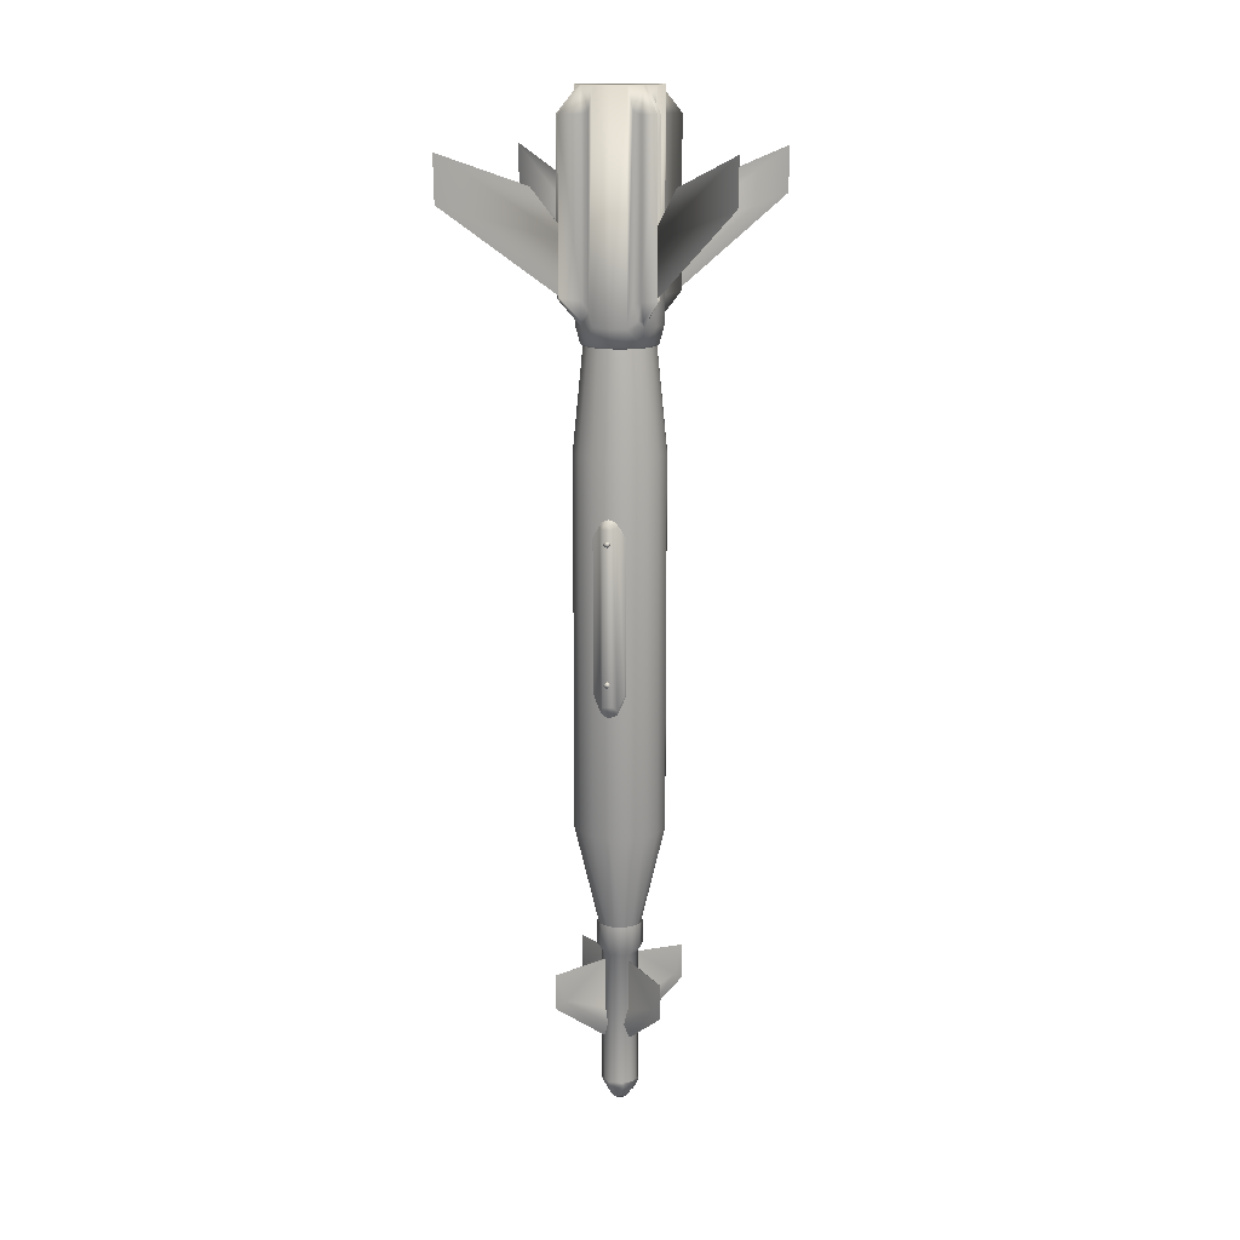
<metadata>
{"format":"obj","ext":"obj","renderer":"f3d","projection":"perspective","resolution":1024,"background":"white","views":[{"elev":14.3,"azim":-166.6,"up":"+Z"}]}
</metadata>
<code>
v -0.1716 0.1634 1.668
v -0.3112 0.3112 1.909
v -0.1634 0.1716 1.668
v -0.1678 0.1697 1.504
v 0.1716 0.1634 1.668
v 0.1634 0.1716 1.668
v 0.3112 0.3112 1.909
v 0.1677 0.1697 1.504
v -0.1634 -0.1716 1.668
v -0.3112 -0.3112 1.909
v -0.1716 -0.1634 1.668
v -0.1697 -0.1677 1.504
v -0.1634 0.1716 1.668
v -0.1716 0.1634 1.668
v -0.3112 0.3112 1.909
v -0.1697 0.1677 1.504
v 0.1716 -0.1634 1.668
v 0.3112 -0.3112 1.909
v 0.1634 -0.1716 1.668
v 0.1677 -0.1697 1.504
v -0.1716 -0.1634 1.668
v -0.1634 -0.1716 1.668
v -0.3112 -0.3112 1.909
v -0.1678 -0.1697 1.504
v 0.1634 0.1716 1.668
v 0.3112 0.3112 1.909
v 0.1716 0.1634 1.668
v 0.1697 0.1677 1.504
v 0.1634 -0.1716 1.668
v 0.1716 -0.1634 1.668
v 0.3112 -0.3112 1.909
v 0.1697 -0.1677 1.504
v 0.02453 -0.05135 -2.285
v -0.01475 -0.05061 -2.288
v 0.04111 -0.03299 -2.288
v 0.05683 0.003014 -2.285
v 0.04621 0.02536 -2.288
v 0.02296 0.05758 -2.28
v 0.01934 0.04495 -2.291
v -0.01657 0.04851 -2.29
v -0.04441 0.04326 -2.28
v -0.02968 0.03252 -2.303
v -0.06199 -0.000815 -2.28
v -0.04893 0.000669 -2.291
v -0.03806 -0.04232 -2.285
v -0.03324 -0.08156 -2.233
v 0.03416 -0.08117 -2.233
v 0.07232 -0.05127 -2.219
v 0.08807 0.0005 -2.233
v 0.07504 0.0472 -2.219
v 0.03324 0.08156 -2.233
v -0.03417 0.08117 -2.233
v -0.07233 0.05127 -2.219
v -0.08807 -0.0005 -2.233
v -0.07504 -0.0472 -2.219
v -0.03664 -0.08008 -2.219
v -0.08801 0.003204 -2.219
v -0.03072 0.08253 -2.219
v 0.03663 0.08008 -2.219
v 0.088 -0.003204 -2.219
v 0.03071 -0.08253 -2.219
v -0.1498 -0.06389 1.225
v -0.1139 -0.1163 1.225
v -0.1628 -0.00171 1.225
v -0.1486 -0.148 0.7579
v -0.1511 0.06073 1.225
v -0.1939 -0.0799 0.7579
v -0.1163 0.1139 1.225
v -0.2097 0.000391 0.7579
v -0.1936 0.08063 0.7579
v -0.148 0.1486 0.7579
v -0.1485 0.1485 -0.9687
v -0.1942 0.08022 -0.9629
v -0.21 -1.6e-05 -0.9687
v -0.194 -0.08038 -0.9687
v -0.1484 -0.1487 -0.9629
v -0.07368 -0.07368 -1.549
v -0.1007 -0.02697 -1.549
v -0.07368 -0.07368 -1.432
v -0.1007 0.02697 -1.549
v -0.1007 -0.02697 -1.432
v -0.07368 0.07368 -1.549
v -0.1007 0.02697 -1.432
v -0.07368 0.07368 -1.432
v -0.05916 0.05915 -1.58
v -0.08081 0.02165 -1.58
v -0.08081 -0.02165 -1.58
v -0.05916 -0.05915 -1.58
v -0.05916 -0.05915 -2.227
v -0.08081 -0.02165 -2.227
v -0.08081 0.02165 -2.227
v -0.05916 0.05915 -2.227
v -0.08833 0.03658 -1.449
v -0.0676 0.0676 -1.449
v -0.0956 0 -1.449
v -0.08833 -0.03658 -1.449
v -0.0676 -0.0676 -1.449
v 0.06388 -0.1498 1.225
v 0.1163 -0.1139 1.225
v 0.001705 -0.1628 1.225
v 0.148 -0.1486 0.7579
v -0.06073 -0.1511 1.225
v 0.0799 -0.1939 0.7579
v -0.000397 -0.2097 0.7579
v -0.08063 -0.1936 0.7579
v -0.08035 -0.194 -0.9687
v 1.1e-05 -0.21 -0.9687
v 0.08037 -0.194 -0.9687
v 0.1485 -0.1485 -0.9687
v 0.07367 -0.07368 -1.549
v 0.02696 -0.1006 -1.549
v 0.07367 -0.07368 -1.432
v -0.02697 -0.1006 -1.549
v 0.02696 -0.1006 -1.432
v -0.02697 -0.1006 -1.432
v -0.02166 -0.08081 -1.58
v 0.02165 -0.08081 -1.58
v 0.05915 -0.05915 -1.58
v 0.05915 -0.05915 -2.227
v 0.02165 -0.08081 -2.227
v -0.02166 -0.08081 -2.227
v -0.03659 -0.08832 -1.449
v -6e-06 -0.0956 -1.449
v 0.03658 -0.08832 -1.449
v 0.06759 -0.0676 -1.449
v 0.1498 0.06389 1.225
v 0.1139 0.1163 1.225
v 0.1628 0.00171 1.225
v 0.1486 0.148 0.7579
v 0.1511 -0.06073 1.225
v 0.1939 0.0799 0.7579
v 0.2097 -0.000391 0.7579
v 0.1936 -0.08063 0.7579
v 0.1942 -0.08022 -0.9629
v 0.21 1.6e-05 -0.9687
v 0.194 0.08038 -0.9687
v 0.1484 0.1487 -0.9629
v 0.07367 0.07368 -1.549
v 0.1006 0.02697 -1.549
v 0.07367 0.07368 -1.432
v 0.1006 -0.02697 -1.549
v 0.1006 0.02697 -1.432
v 0.1006 -0.02697 -1.432
v 0.0808 -0.02165 -1.58
v 0.0808 0.02165 -1.58
v 0.05915 0.05915 -1.58
v 0.05915 0.05915 -2.227
v 0.0808 0.02165 -2.227
v 0.0808 -0.02165 -2.227
v 0.08832 -0.03658 -1.449
v 0.09559 -1e-06 -1.449
v 0.08832 0.03658 -1.449
v 0.06759 0.0676 -1.449
v -0.06389 0.1498 1.225
v -0.001715 0.1628 1.225
v 0.06072 0.1511 1.225
v -0.07991 0.1939 0.7579
v 0.000386 0.2097 0.7579
v 0.08062 0.1936 0.7579
v 0.08021 0.1942 -0.9629
v -2.1e-05 0.21 -0.9687
v -0.08038 0.194 -0.9687
v -0.02697 0.1006 -1.549
v 0.02696 0.1006 -1.549
v -0.02697 0.1006 -1.432
v 0.02696 0.1006 -1.432
v 0.02165 0.0808 -1.58
v -0.02166 0.0808 -1.58
v -0.02166 0.0808 -2.227
v 0.02165 0.0808 -2.227
v 0.03658 0.08832 -1.449
v -4e-06 0.0956 -1.449
v -0.03659 0.08832 -1.449
v -0.06122 0.05737 -1.612
v -0.06559 0.05349 -1.85
v -0.2178 0.2043 -1.769
v -0.2437 0.2437 -1.8
v -0.2437 0.2437 -1.633
v -0.05916 0.05915 -1.994
v -0.08153 0.03755 -1.919
v 0.06121 0.05737 -1.612
v 0.2178 0.2043 -1.769
v 0.06558 0.05349 -1.85
v 0.2436 0.2437 -1.8
v 0.2436 0.2437 -1.633
v 0.05915 0.05915 -1.994
v 0.08152 0.03755 -1.919
v -0.05738 -0.06121 -1.612
v -0.0535 -0.06559 -1.85
v -0.2043 -0.2178 -1.769
v -0.2437 -0.2437 -1.8
v -0.2437 -0.2437 -1.633
v -0.05916 -0.05915 -1.994
v -0.03755 -0.08153 -1.919
v -0.05738 0.06121 -1.612
v -0.2043 0.2178 -1.769
v -0.0535 0.06559 -1.85
v -0.2437 0.2437 -1.8
v -0.2437 0.2437 -1.633
v -0.05916 0.05915 -1.994
v -0.03755 0.08153 -1.919
v 0.06121 -0.05737 -1.612
v 0.06558 -0.05349 -1.85
v 0.2178 -0.2043 -1.769
v 0.2436 -0.2437 -1.8
v 0.2436 -0.2437 -1.633
v 0.05915 -0.05915 -1.994
v 0.08152 -0.03755 -1.919
v -0.06122 -0.05737 -1.612
v -0.2178 -0.2043 -1.769
v -0.06559 -0.05349 -1.85
v -0.2437 -0.2437 -1.8
v -0.2437 -0.2437 -1.633
v -0.05916 -0.05915 -1.994
v -0.08153 -0.03755 -1.919
v 0.05737 0.06121 -1.612
v 0.05348 0.06559 -1.85
v 0.2043 0.2178 -1.769
v 0.2436 0.2437 -1.8
v 0.2436 0.2437 -1.633
v 0.05915 0.05915 -1.994
v 0.03754 0.08153 -1.919
v 0.05737 -0.06121 -1.612
v 0.2043 -0.2178 -1.769
v 0.05348 -0.06559 -1.85
v 0.2436 -0.2437 -1.8
v 0.2436 -0.2437 -1.633
v 0.05915 -0.05915 -1.994
v 0.03754 -0.08153 -1.919
v -0.1449 0.1342 2.319
v -0.1683 0.09394 2.21
v -0.1614 0.1308 2.198
v -0.2245 0.2138 2.199
v -0.167 0.09729 1.38
v -0.1614 0.1308 1.425
v -0.2235 0.213 1.446
v -0.1531 0.1382 1.343
v -0.1409 0.1388 1.317
v -0.2157 0.2237 1.44
v -0.1446 0.1368 1.442
v -0.1461 0.1354 1.533
v -0.1342 0.145 2.319
v -0.09521 0.1678 2.209
v -0.1308 0.1614 2.198
v -0.2138 0.2245 2.199
v -0.0943 0.1679 1.418
v -0.1308 0.1614 1.425
v -0.115 0.1584 1.348
v -0.1373 0.1523 1.342
v -0.1354 0.1461 1.446
v -0.1354 0.1461 1.533
v -0.02229 0.1384 2.221
v -0.1366 0.02719 2.221
v -0.09757 0.09756 2.221
v -0.1958 1e-06 2.319
v -0.1809 0.07497 2.319
v -0.07494 0.1809 2.319
v -5e-06 0.1958 2.319
v -0.07488 0.1809 1.313
v -0.1244 0.1237 1.235
v -0.06656 0.1607 1.234
v -0.0615 0.1485 1.225
v -0.1136 0.1136 1.225
v -5e-06 0.1607 1.225
v -5e-06 0.1739 1.234
v -5e-06 0.1958 1.313
v -0.1806 0.07682 1.316
v -0.1607 0.06656 1.234
v -0.1485 0.0615 1.225
v -0.1739 1e-06 1.234
v -0.1607 1e-06 1.225
v -0.1958 1e-06 1.313
v -0.1345 -0.1451 2.319
v -0.09395 -0.1682 2.21
v -0.1308 -0.1614 2.198
v -0.2138 -0.2245 2.199
v -0.0973 -0.167 1.38
v -0.1308 -0.1614 1.425
v -0.2131 -0.2235 1.446
v -0.1382 -0.1531 1.343
v -0.1388 -0.1409 1.317
v -0.2237 -0.2157 1.44
v -0.1368 -0.1446 1.442
v -0.1354 -0.1461 1.533
v -0.1448 -0.134 2.319
v -0.1678 -0.0952 2.209
v -0.1614 -0.1308 2.198
v -0.2245 -0.2138 2.199
v -0.1679 -0.0943 1.418
v -0.1614 -0.1308 1.425
v -0.1584 -0.115 1.348
v -0.1523 -0.1373 1.342
v -0.1461 -0.1354 1.446
v -0.1461 -0.1354 1.533
v -0.119 -0.07262 2.221
v -0.0528 -0.1275 2.221
v 0.02234 -0.1384 2.221
v -6e-06 -0.1958 2.319
v -0.07497 -0.1809 2.319
v -0.1809 -0.07494 2.319
v -0.1809 -0.07487 1.313
v -0.1237 -0.1244 1.235
v -0.1607 -0.06656 1.234
v -0.1485 -0.0615 1.225
v -0.1136 -0.1136 1.225
v -0.07683 -0.1806 1.316
v -0.06656 -0.1607 1.234
v -0.06151 -0.1485 1.225
v -6e-06 -0.1739 1.234
v -6e-06 -0.1607 1.225
v -6e-06 -0.1958 1.313
v 0.1449 -0.1342 2.319
v 0.1674 -0.09557 2.214
v 0.1614 -0.1308 2.198
v 0.2245 -0.2138 2.199
v 0.1614 -0.1308 1.425
v 0.1671 -0.09698 1.381
v 0.2235 -0.213 1.446
v 0.1531 -0.1382 1.343
v 0.1409 -0.1388 1.317
v 0.2191 -0.2191 1.439
v 0.1368 -0.1446 1.442
v 0.146 -0.1354 1.446
v 0.146 -0.1354 1.533
v 0.1341 -0.145 2.319
v 0.0952 -0.1678 2.209
v 0.1308 -0.1614 2.198
v 0.2138 -0.2245 2.199
v 0.09429 -0.1679 1.418
v 0.1308 -0.1614 1.425
v 0.213 -0.2235 1.446
v 0.115 -0.1584 1.348
v 0.1373 -0.1523 1.342
v 0.1354 -0.1461 1.533
v 0.1366 -0.02719 2.221
v 0.09756 -0.09756 2.221
v 0.1958 0 2.319
v 0.1809 -0.07497 2.319
v 0.07493 -0.1809 2.319
v 0.07487 -0.1809 1.313
v 0.1244 -0.1237 1.235
v 0.06655 -0.1607 1.234
v 0.06149 -0.1485 1.225
v 0.1136 -0.1136 1.225
v 0.1806 -0.07682 1.316
v 0.1607 -0.06656 1.234
v 0.1485 -0.0615 1.225
v 0.1739 -0 1.234
v 0.1607 -0 1.225
v 0.1958 -0 1.313
v 0.1345 0.1451 2.319
v 0.09394 0.1682 2.21
v 0.1308 0.1614 2.198
v 0.2138 0.2245 2.199
v 0.09729 0.167 1.38
v 0.1308 0.1614 1.425
v 0.213 0.2235 1.446
v 0.1382 0.1531 1.343
v 0.1388 0.1409 1.317
v 0.2237 0.2157 1.44
v 0.1446 0.1368 1.442
v 0.1354 0.1461 1.446
v 0.1354 0.1461 1.533
v 0.1448 0.134 2.319
v 0.1678 0.09521 2.209
v 0.1614 0.1308 2.198
v 0.2245 0.2138 2.199
v 0.1679 0.0943 1.418
v 0.1614 0.1308 1.425
v 0.1584 0.115 1.348
v 0.1523 0.1373 1.342
v 0.146 0.1354 1.533
v 0.0528 0.1275 2.221
v 0.119 0.07261 2.221
v 0.07496 0.1809 2.319
v 0.1809 0.07494 2.319
v 0.1809 0.07488 1.313
v 0.1237 0.1244 1.235
v 0.1607 0.06656 1.234
v 0.1485 0.0615 1.225
v 0.1136 0.1136 1.225
v 0.07682 0.1806 1.316
v 0.06655 0.1607 1.234
v 0.0615 0.1485 1.225
v -0.2146 0.2146 1.45
v -0.6235 0.6235 1.846
v -0.6269 0.6236 2.055
v 0.2146 0.2146 1.45
v 0.6235 0.6235 1.846
v 0.6269 0.6236 2.055
v -0.2146 -0.2146 1.45
v -0.6235 -0.6235 1.846
v -0.6236 -0.6269 2.055
v -0.2146 0.2146 1.45
v -0.6235 0.6235 1.846
v -0.6236 0.6269 2.055
v 0.2146 -0.2146 1.45
v 0.6235 -0.6235 1.846
v 0.6269 -0.6236 2.055
v -0.2146 -0.2146 1.45
v -0.6235 -0.6235 1.846
v -0.6269 -0.6236 2.055
v 0.2146 0.2146 1.45
v 0.6235 0.6235 1.846
v 0.6236 0.6269 2.055
v 0.2146 -0.2146 1.45
v 0.6235 -0.6235 1.846
v 0.6236 -0.6269 2.055
v -0 0.2374 -0.2251
v -0 0.2539 -0.2251
v 0.01517 0.2539 -0.2379
v 0.01517 0.2374 -0.242
v -0 0.2539 -0.2548
v -0 0.2374 -0.2548
v -0.01517 0.2539 -0.242
v -0.01517 0.2374 -0.2379
v 0.005836 0.2374 0.377
v -0.005836 0.2539 0.377
v -0.01517 0.2374 0.3932
v -0.009337 0.2539 0.4033
v 0.009337 0.2374 0.4033
v 0.01517 0.2539 0.3932
v 0.02349 0.2386 0.455
v 0.03881 0.2136 -0.3637
v 0.03881 0.2136 0.4612
v 0.0699 0.2058 -0.2958
v 0.07495 0.1968 0.4083
v 0.03478 0.2064 -0.3847
v -1e-06 0.212 -0.3996
v 0.02294 0.2384 -0.3454
v -0.01004 0.236 -0.3614
v 0.02543 0.2088 0.4866
v -1e-06 0.2125 0.495
v 0.00974 0.235 0.4713
v 0.04759 0.2024 -0.3615
v 0.07367 0.1962 -0.2965
v 0.04741 0.2024 0.4596
v -0.02419 0.2378 -0.3415
v -0.03882 0.2136 -0.3637
v -0.03479 0.2064 -0.3847
v -0.06991 0.2058 -0.2958
v -0.03882 0.2136 0.4612
v -0.07495 0.1968 0.4083
v -0.02543 0.2088 0.4866
v -0.02395 0.2375 0.4576
v -0.04759 0.2024 -0.3615
v -0.07367 0.1962 -0.2965
v -0.04742 0.2024 0.4596
v -0.04203 -0.000788 -2.307
v -0.01985 0.006745 -2.325
v -0.000791 0.04202 -2.307
v -0.02916 -0.03027 -2.307
v 0.006834 0.02013 -2.325
v -0.006842 -0.02013 -2.325
v 0.000783 -0.04202 -2.307
v 0.02915 0.03027 -2.307
v 0.03027 -0.02916 -2.307
v 0.01984 -0.006746 -2.325
v 0.04202 0.000787 -2.307
f 1 3 2
f 3 1 4
f 5 7 6
f 6 8 5
f 9 11 10
f 11 9 12
f 13 15 14
f 14 16 13
f 17 19 18
f 19 17 20
f 21 23 22
f 22 24 21
f 25 27 26
f 27 25 28
f 29 31 30
f 30 32 29
f 38 37 39
f 40 38 39
f 41 40 42
f 43 41 42
f 43 42 44
f 45 43 44
f 34 47 46
f 34 33 47
f 33 48 47
f 33 35 48
f 35 49 48
f 35 36 49
f 36 50 49
f 36 37 50
f 37 51 50
f 37 38 51
f 38 52 51
f 38 40 52
f 40 41 52
f 41 53 52
f 41 54 53
f 41 43 54
f 43 55 54
f 43 45 55
f 45 46 55
f 45 34 46
f 55 46 56
f 54 55 57
f 53 54 57
f 52 53 58
f 51 52 58
f 51 58 59
f 50 51 59
f 49 50 60
f 48 49 60
f 47 48 61
f 46 47 61
f 46 61 56
f 62 65 63
f 62 67 65
f 64 67 62
f 64 69 67
f 66 69 64
f 68 70 66
f 66 70 69
f 68 71 70
f 72 93 73
f 73 93 74
f 75 97 76
f 79 78 77
f 79 81 78
f 81 80 78
f 81 83 80
f 83 82 80
f 83 84 82
f 80 82 85
f 80 85 86
f 78 80 86
f 78 86 87
f 77 78 87
f 77 87 88
f 88 90 89
f 88 87 90
f 87 91 90
f 87 86 91
f 86 92 91
f 86 85 92
f 76 65 67
f 76 67 75
f 75 67 69
f 75 69 74
f 74 69 70
f 74 70 73
f 73 70 71
f 73 71 72
f 72 94 93
f 93 95 74
f 74 95 96
f 74 96 75
f 75 96 97
f 98 101 99
f 98 103 101
f 100 103 98
f 100 104 103
f 102 104 100
f 63 105 102
f 102 105 104
f 63 65 105
f 76 97 106
f 112 111 110
f 112 114 111
f 114 113 111
f 114 115 113
f 115 77 113
f 115 79 77
f 113 77 88
f 113 88 116
f 111 113 116
f 111 116 117
f 110 111 117
f 110 117 118
f 118 120 119
f 118 117 120
f 117 121 120
f 117 116 121
f 116 89 121
f 116 88 89
f 109 101 103
f 109 103 108
f 108 103 104
f 108 104 107
f 107 104 105
f 107 105 106
f 106 105 65
f 106 65 76
f 97 122 106
f 106 122 123
f 106 123 107
f 107 123 124
f 107 124 108
f 108 124 125
f 108 125 109
f 126 129 127
f 126 131 129
f 128 131 126
f 128 132 131
f 130 132 128
f 99 133 130
f 130 133 132
f 99 101 133
f 109 150 134
f 134 150 135
f 136 153 137
f 140 139 138
f 140 142 139
f 142 141 139
f 142 143 141
f 143 110 141
f 143 112 110
f 141 110 118
f 141 118 144
f 139 141 144
f 139 144 145
f 138 139 145
f 138 145 146
f 146 148 147
f 146 145 148
f 145 149 148
f 145 144 149
f 144 119 149
f 144 118 119
f 137 129 131
f 137 131 136
f 136 131 132
f 136 132 135
f 135 132 133
f 135 133 134
f 134 133 101
f 134 101 109
f 109 125 150
f 150 151 135
f 135 151 152
f 135 152 136
f 136 152 153
f 154 71 68
f 154 157 71
f 155 157 154
f 155 158 157
f 156 158 155
f 127 159 156
f 156 159 158
f 127 129 159
f 137 153 171
f 137 171 160
f 160 171 161
f 84 163 82
f 84 165 163
f 165 164 163
f 165 166 164
f 166 138 164
f 166 140 138
f 164 138 146
f 164 146 167
f 163 164 167
f 163 167 168
f 82 163 168
f 82 168 85
f 85 169 92
f 85 168 169
f 168 170 169
f 168 167 170
f 167 147 170
f 167 146 147
f 72 71 157
f 72 157 162
f 162 157 158
f 162 158 161
f 161 158 159
f 161 159 160
f 160 159 129
f 160 129 137
f 171 172 161
f 161 172 173
f 161 173 162
f 162 173 94
f 162 94 72
f 174 176 175
f 176 178 177
f 174 178 176
f 176 177 179
f 176 179 180
f 176 180 175
f 181 183 182
f 182 184 185
f 181 182 185
f 182 186 184
f 182 187 186
f 182 183 187
f 188 190 189
f 190 192 191
f 188 192 190
f 190 191 193
f 190 193 194
f 190 194 189
f 195 197 196
f 196 198 199
f 195 196 199
f 196 200 198
f 196 201 200
f 196 197 201
f 202 204 203
f 204 206 205
f 202 206 204
f 204 205 207
f 204 207 208
f 204 208 203
f 209 211 210
f 210 212 213
f 209 210 213
f 210 214 212
f 210 215 214
f 210 211 215
f 216 218 217
f 218 220 219
f 216 220 218
f 218 219 221
f 218 221 222
f 218 222 217
f 223 225 224
f 224 226 227
f 223 224 227
f 224 228 226
f 224 229 228
f 224 225 229
f 230 232 231
f 230 233 232
f 232 234 231
f 232 235 234
f 235 232 233
f 235 233 236
f 236 237 235
f 235 237 234
f 234 237 238
f 237 236 239
f 237 239 238
f 239 236 240
f 236 241 240
f 241 236 233
f 241 233 230
f 242 243 244
f 242 244 245
f 244 243 246
f 244 246 247
f 247 245 244
f 247 239 245
f 247 246 248
f 247 248 249
f 239 247 249
f 238 249 248
f 249 238 239
f 239 240 250
f 239 250 251
f 251 245 239
f 251 242 245
f 253 252 254
f 253 256 255
f 254 256 253
f 256 254 230
f 254 242 230
f 242 254 257
f 257 254 252
f 252 258 257
f 259 238 248
f 259 260 238
f 246 259 248
f 261 260 259
f 260 261 262
f 260 262 263
f 261 264 262
f 261 265 264
f 265 261 259
f 265 259 266
f 259 246 243
f 266 259 257
f 259 243 257
f 257 243 242
f 266 257 258
f 260 267 238
f 267 234 238
f 260 268 267
f 268 260 263
f 268 263 269
f 270 268 269
f 270 269 271
f 268 270 272
f 268 272 267
f 267 272 255
f 267 255 256
f 256 234 267
f 256 231 234
f 256 230 231
f 230 242 251
f 230 251 241
f 273 275 274
f 273 276 275
f 275 277 274
f 275 278 277
f 278 275 276
f 278 276 279
f 279 280 278
f 278 280 277
f 277 280 281
f 280 279 282
f 280 282 281
f 282 279 283
f 279 284 283
f 284 279 276
f 284 276 273
f 285 286 287
f 285 287 288
f 287 286 289
f 287 289 290
f 290 288 287
f 290 282 288
f 290 289 291
f 290 291 292
f 282 290 292
f 281 292 291
f 292 281 282
f 282 283 293
f 282 293 294
f 294 288 282
f 294 285 288
f 295 252 253
f 252 295 296
f 252 296 297
f 297 299 298
f 297 296 299
f 296 273 299
f 273 296 285
f 285 296 295
f 285 295 300
f 295 255 300
f 295 253 255
f 301 281 291
f 301 302 281
f 289 301 291
f 303 302 301
f 302 303 304
f 302 304 305
f 303 271 304
f 303 270 271
f 270 303 301
f 270 301 272
f 301 289 286
f 272 301 300
f 301 286 300
f 300 286 285
f 272 300 255
f 302 306 281
f 306 277 281
f 302 307 306
f 307 302 305
f 307 305 308
f 309 307 308
f 309 308 310
f 307 309 311
f 307 311 306
f 306 311 298
f 306 298 299
f 299 277 306
f 299 274 277
f 299 273 274
f 273 285 294
f 273 294 284
f 312 314 313
f 312 315 314
f 314 316 313
f 316 314 315
f 316 317 313
f 316 315 318
f 318 319 316
f 316 319 317
f 317 319 320
f 319 318 321
f 319 321 320
f 321 323 322
f 321 318 323
f 318 324 323
f 324 318 315
f 324 315 312
f 325 326 327
f 325 327 328
f 327 326 329
f 327 329 330
f 330 328 327
f 330 331 328
f 330 329 332
f 330 332 333
f 331 330 333
f 320 333 332
f 333 321 331
f 333 320 321
f 321 322 331
f 331 322 334
f 334 328 331
f 334 325 328
f 252 297 335
f 335 297 336
f 335 338 337
f 336 338 335
f 336 312 338
f 336 325 312
f 325 336 339
f 339 336 297
f 297 298 339
f 340 320 332
f 340 341 320
f 329 340 332
f 342 341 340
f 341 342 343
f 341 343 344
f 342 310 343
f 342 309 310
f 309 342 340
f 309 340 311
f 340 329 326
f 311 340 339
f 340 326 339
f 339 326 325
f 311 339 298
f 341 345 320
f 345 317 320
f 341 346 345
f 346 341 344
f 346 344 347
f 348 346 347
f 348 347 349
f 346 348 350
f 346 350 345
f 345 350 337
f 345 337 338
f 338 317 345
f 338 313 317
f 338 312 313
f 312 325 334
f 312 334 324
f 351 353 352
f 351 354 353
f 353 355 352
f 353 356 355
f 356 353 354
f 356 354 357
f 357 358 356
f 356 358 355
f 355 358 359
f 358 357 360
f 358 360 359
f 360 362 361
f 360 357 362
f 357 363 362
f 363 357 354
f 363 354 351
f 364 365 366
f 364 366 367
f 366 365 368
f 366 368 369
f 369 367 366
f 369 360 367
f 369 368 370
f 369 370 371
f 360 369 371
f 359 371 370
f 371 359 360
f 360 361 372
f 372 367 360
f 372 364 367
f 252 335 373
f 373 335 374
f 252 375 258
f 252 373 375
f 373 351 375
f 351 373 364
f 364 373 374
f 374 376 364
f 374 337 376
f 374 335 337
f 377 359 370
f 377 378 359
f 368 377 370
f 379 378 377
f 378 379 380
f 378 380 381
f 379 349 380
f 379 348 349
f 348 379 377
f 348 377 350
f 377 368 365
f 350 377 376
f 377 365 376
f 376 365 364
f 350 376 337
f 378 382 359
f 382 355 359
f 378 383 382
f 383 378 381
f 383 381 384
f 265 383 384
f 265 384 264
f 383 265 266
f 383 266 382
f 382 266 258
f 382 258 375
f 375 355 382
f 375 352 355
f 375 351 352
f 351 364 372
f 351 372 363
f 1 385 4
f 1 386 385
f 1 387 386
f 387 1 2
f 5 8 388
f 5 388 389
f 5 389 390
f 390 7 5
f 9 391 12
f 9 392 391
f 9 393 392
f 393 9 10
f 13 16 394
f 13 394 395
f 13 395 396
f 396 15 13
f 17 397 20
f 17 398 397
f 17 399 398
f 399 17 18
f 21 24 400
f 21 400 401
f 21 401 402
f 402 23 21
f 25 403 28
f 25 404 403
f 25 405 404
f 405 25 26
f 29 32 406
f 29 406 407
f 29 407 408
f 408 31 29
f 409 411 410
f 409 412 411
f 412 413 411
f 412 414 413
f 414 415 413
f 414 416 415
f 416 410 415
f 416 409 410
f 411 415 410
f 415 411 413
f 417 419 418
f 419 420 418
f 419 421 420
f 421 422 420
f 421 417 422
f 417 418 422
f 420 422 418
f 423 424 430
f 423 425 424
f 426 424 425
f 426 425 427
f 430 428 429
f 424 428 430
f 430 429 431
f 433 432 434
f 434 432 425
f 434 425 423
f 428 424 435
f 424 436 435
f 424 426 436
f 426 427 436
f 427 425 437
f 425 432 437
f 438 430 431
f 439 438 431
f 431 429 440
f 439 431 440
f 423 430 438
f 423 438 445
f 445 438 439
f 445 439 442
f 441 442 439
f 441 443 442
f 433 445 444
f 445 442 444
f 433 434 445
f 434 423 445
f 440 446 439
f 439 446 447
f 439 447 441
f 441 447 443
f 443 448 442
f 442 448 444
f 42 449 44
f 450 449 42
f 449 45 44
f 451 42 40
f 449 452 45
f 450 452 449
f 452 34 45
f 453 42 451
f 453 450 42
f 451 40 39
f 450 454 452
f 454 450 453
f 452 455 34
f 454 455 452
f 455 33 34
f 456 451 39
f 455 35 33
f 453 451 456
f 456 39 37
f 455 457 35
f 454 457 455
f 454 453 458
f 454 458 457
f 457 36 35
f 457 459 36
f 458 459 457
f 459 37 36
f 459 456 37
f 458 453 456
f 458 456 459

</code>
